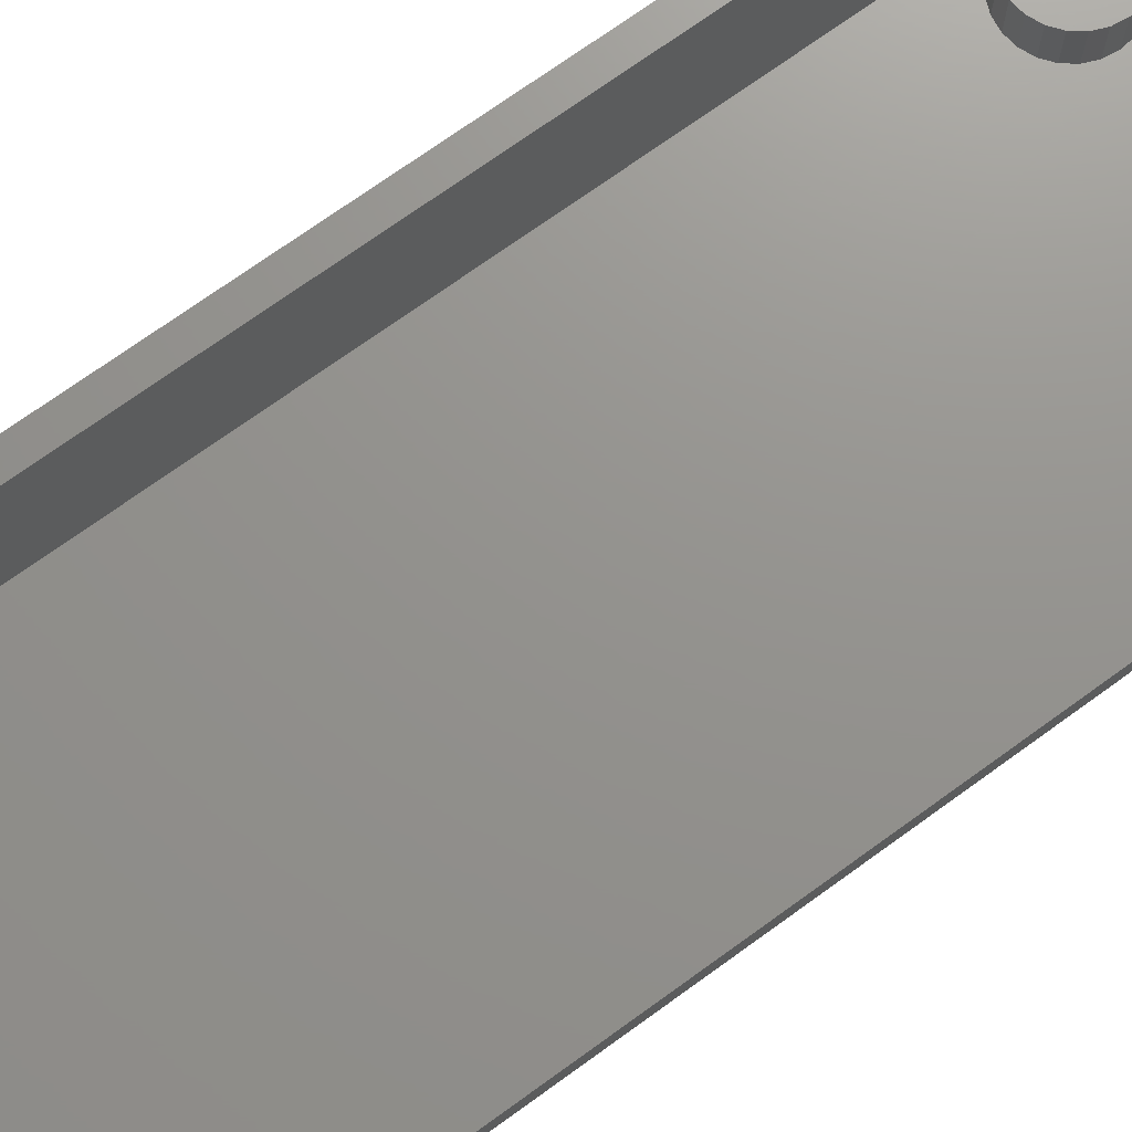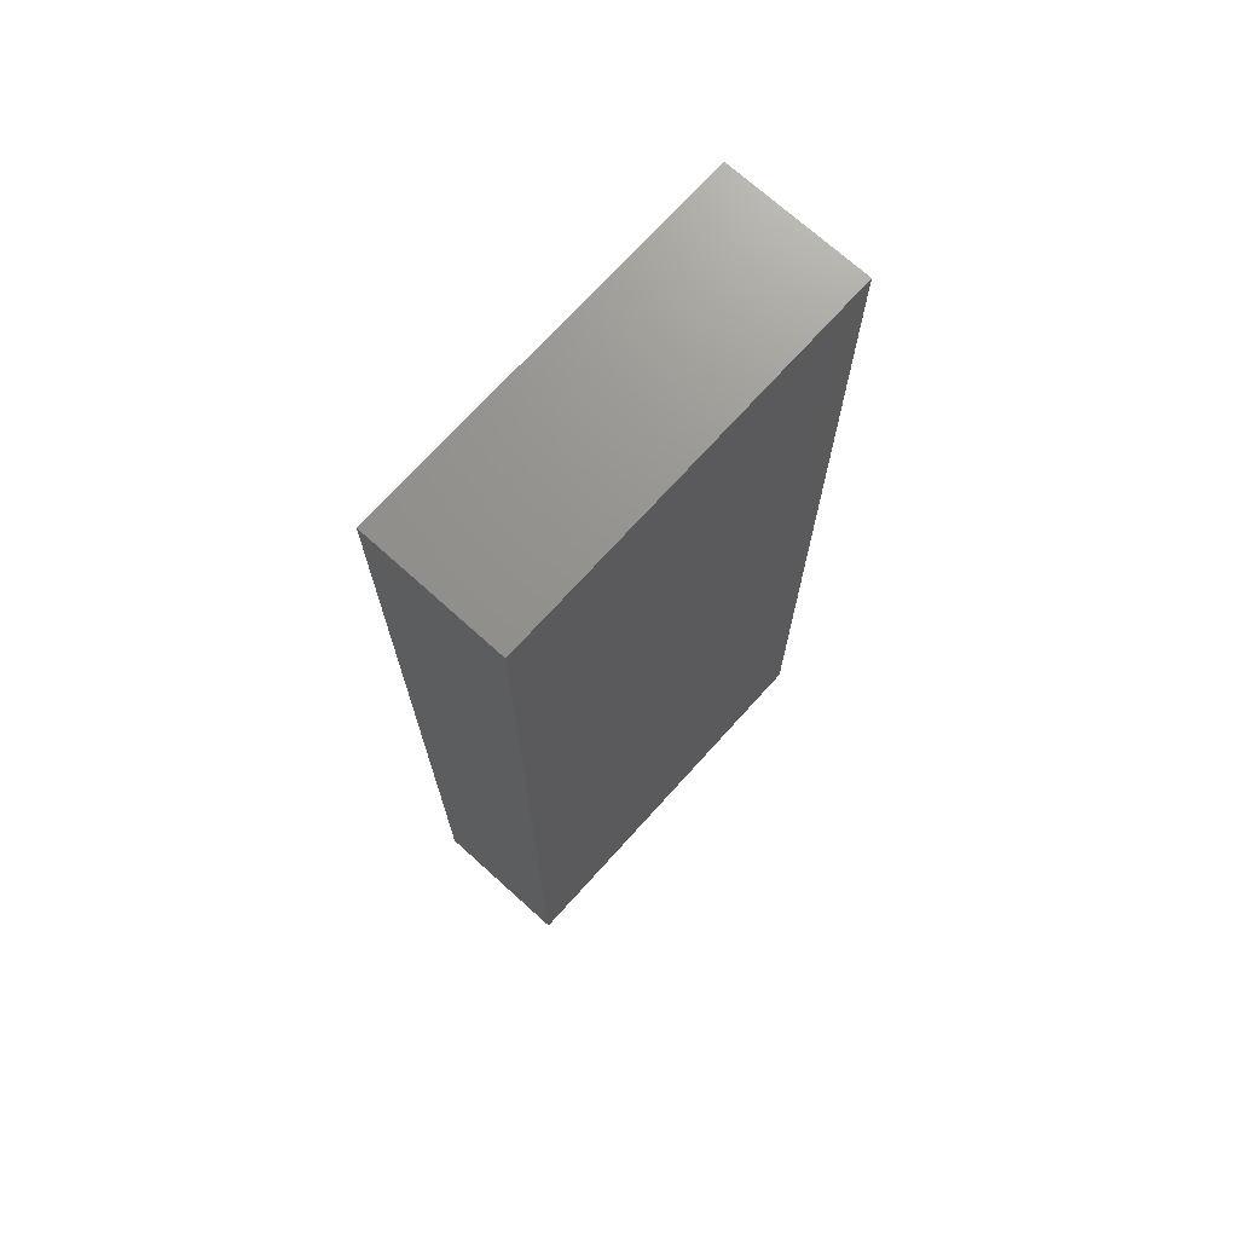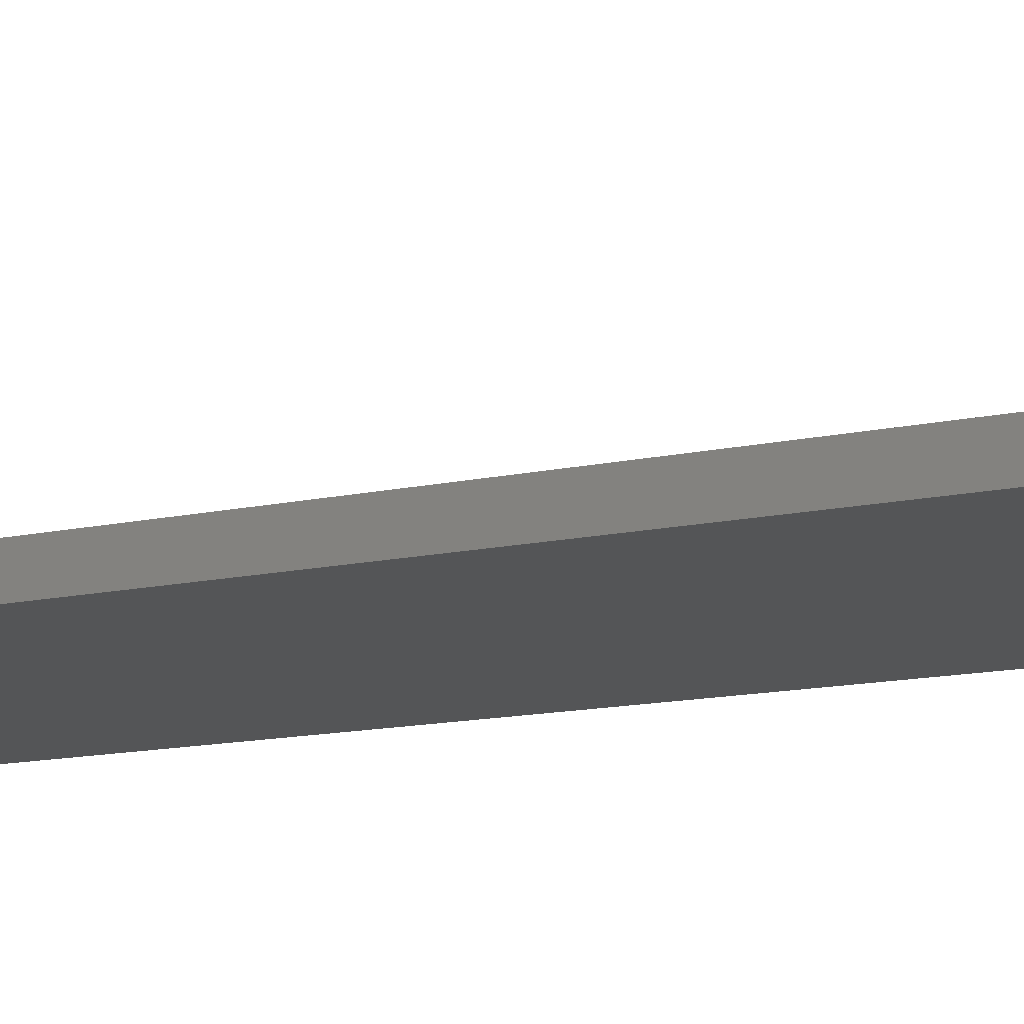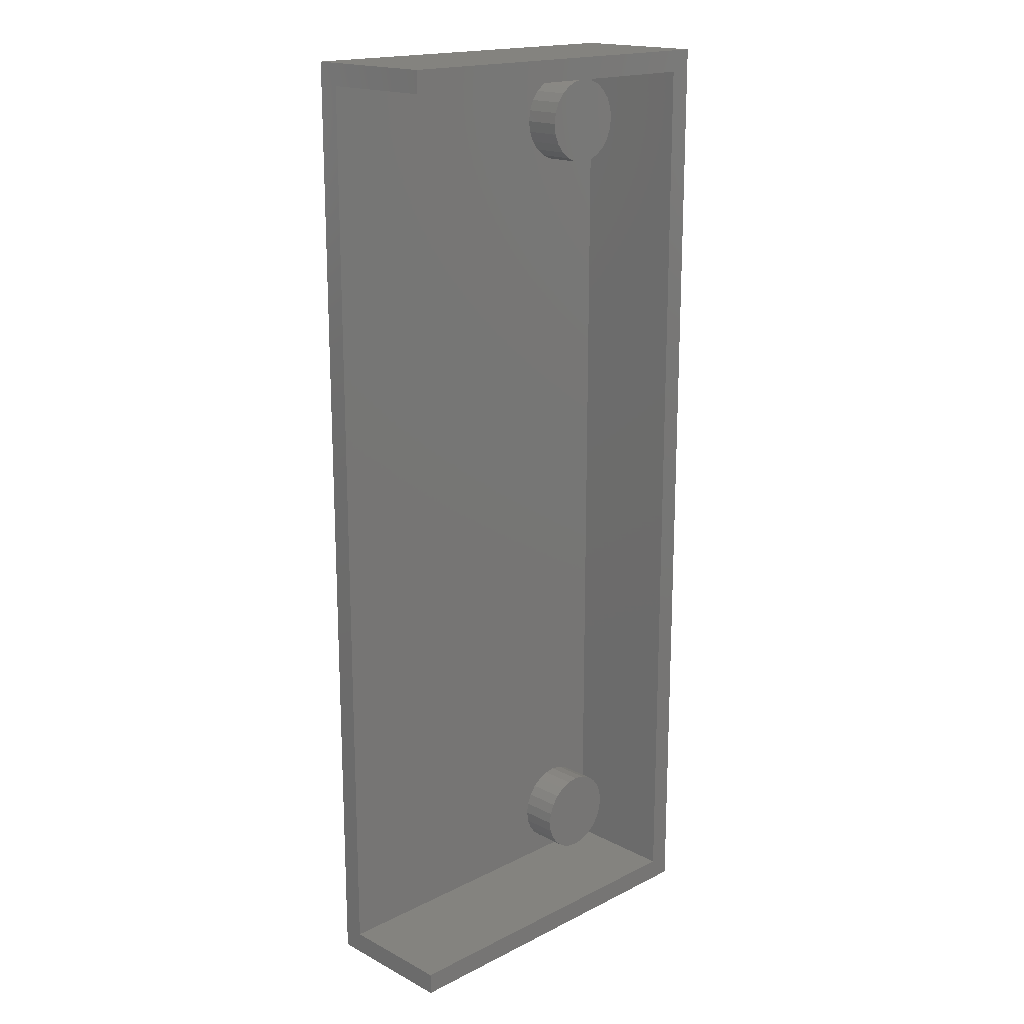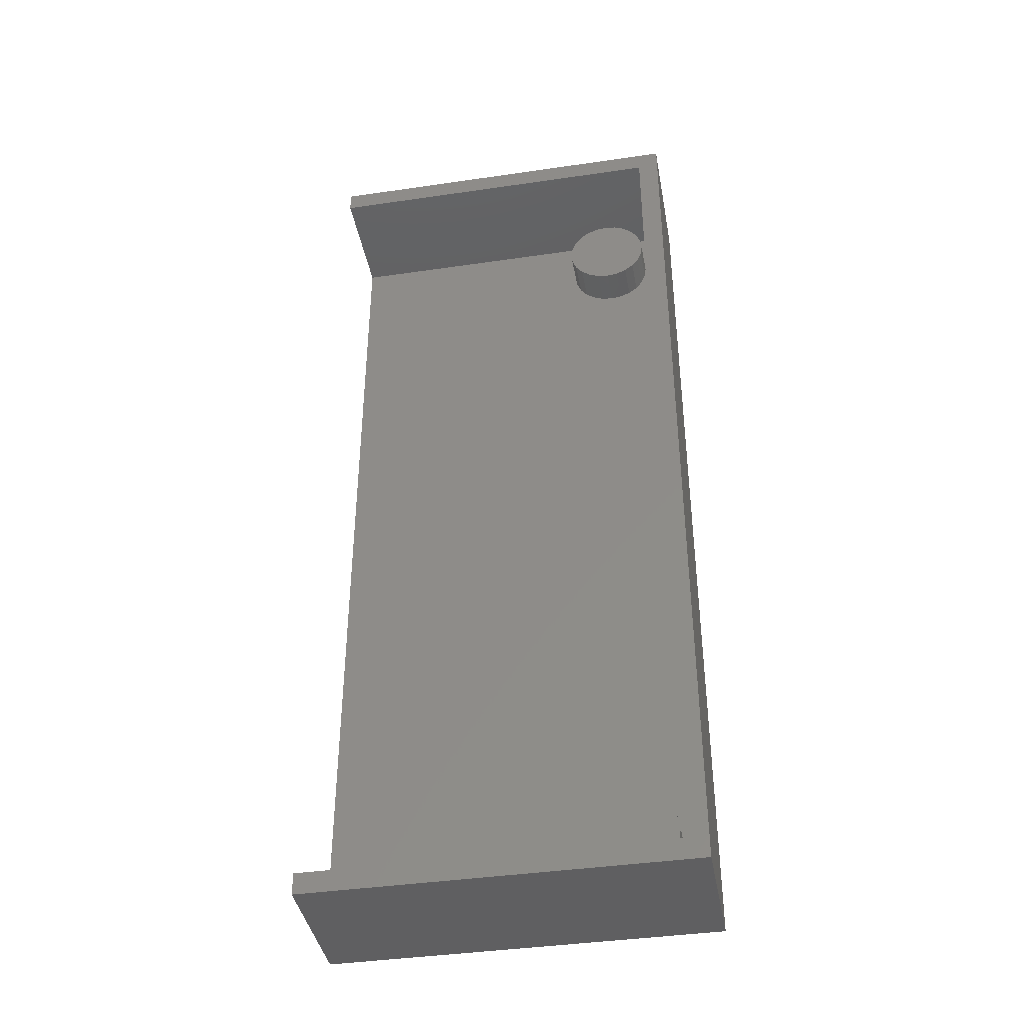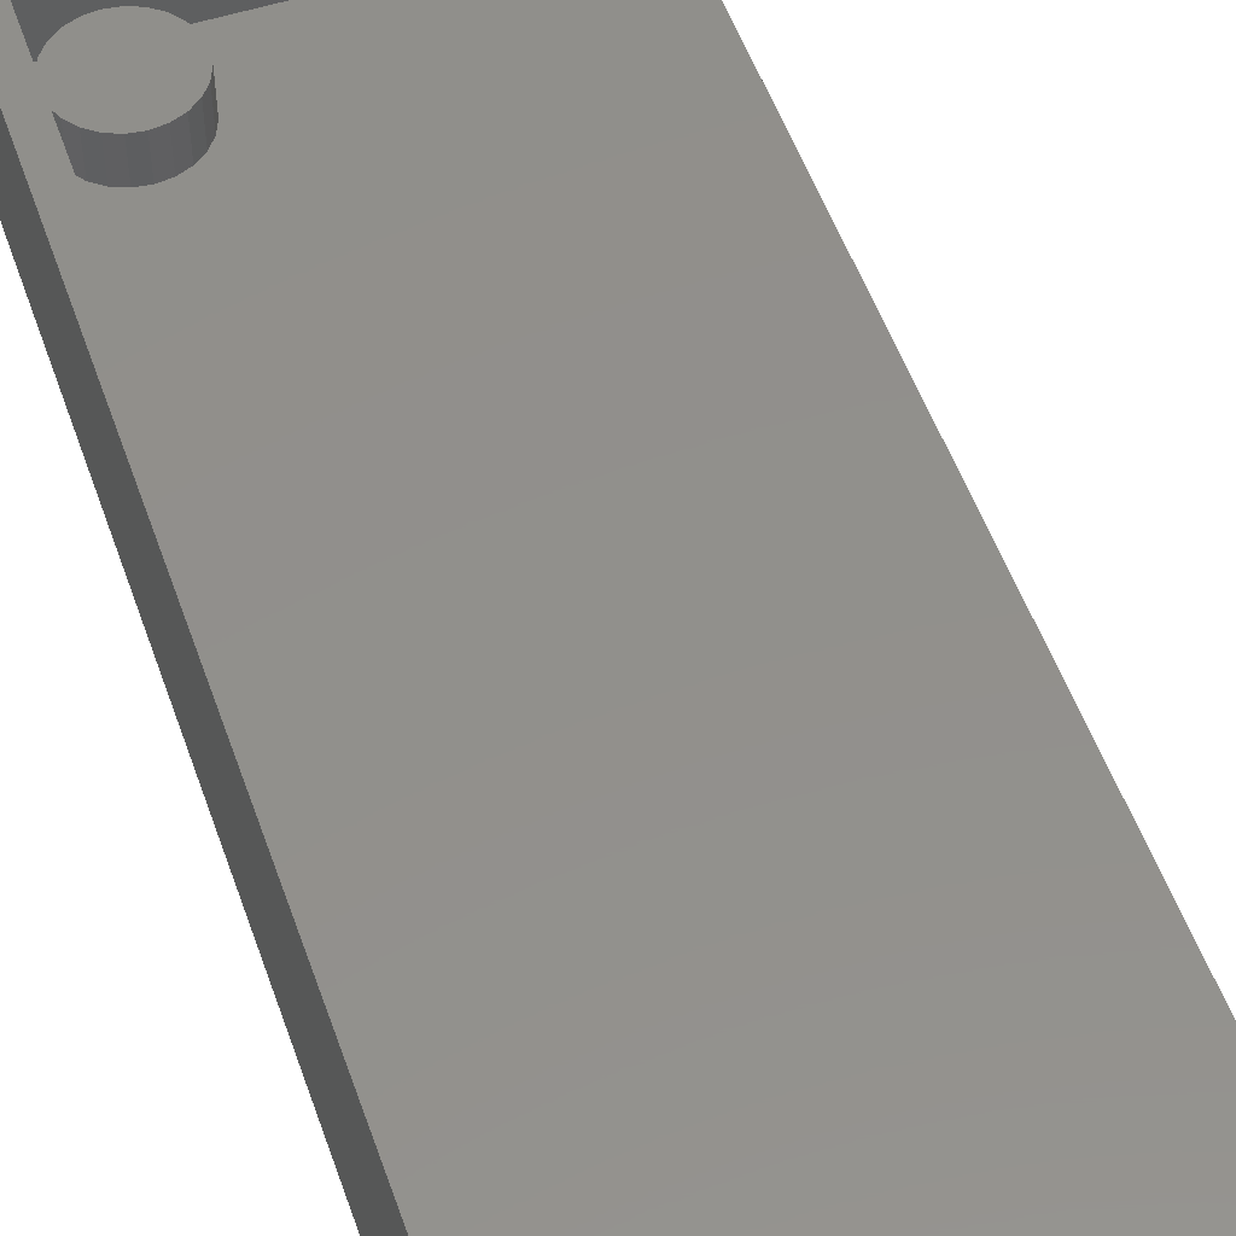
<metadata>
{"format":"stl","ext":"stl","renderer":"f3d","projection":"perspective","resolution":1024,"background":"white","views":[{"elev":71.4,"azim":-126.0,"up":"+Z"},{"elev":71.7,"azim":132.1,"up":"+Y"},{"elev":-14.1,"azim":-64.0,"up":"+Z"},{"elev":17.9,"azim":-44.4,"up":"+Y"},{"elev":-40.3,"azim":10.2,"up":"+Y"},{"elev":52.5,"azim":161.0,"up":"+Z"}]}
</metadata>
<code>
# stl→obj: 112 verts, 220 faces
v 10.65 41.65 5.5
v 9.615 41.51 2
v 10.65 41.65 2
v 9.615 41.51 5.5
v 11.69 41.51 5.5
v 11.69 41.51 2
v 12.65 41.11 5.5
v 12.65 41.11 2
v 9.615 -33.44 5.5
v 10.65 -33.3 2
v 9.615 -33.44 2
v 10.65 -33.3 5.5
v 8.65 -33.84 5.5
v 8.65 -33.84 2
v 7.822 -34.47 5.5
v 7.822 -34.47 2
v 7.186 -35.3 2
v 7.186 -35.3 5.5
v 7.186 -39.3 5.5
v 7.822 -40.13 2
v 7.822 -40.13 5.5
v 7.186 -39.3 2
v 8.65 -40.76 5.5
v 8.65 -40.76 2
v 9.615 -41.16 5.5
v 9.615 -41.16 2
v 10.65 -41.3 5.5
v 10.65 -41.3 2
v 11.69 -41.16 5.5
v 11.69 -41.16 2
v 12.65 -40.76 5.5
v 12.65 -40.76 2
v 13.48 -40.13 5.5
v 13.48 -40.13 2
v 14.11 -39.3 2
v 14.11 -39.3 5.5
v 14.51 -38.34 2
v 14.51 -38.34 5.5
v 14.65 -37.3 2
v 14.65 -37.3 5.5
v 14.51 -36.26 2
v 14.51 -36.26 5.5
v 14.11 -35.3 2
v 14.11 -35.3 5.5
v 13.48 -34.47 2
v 13.48 -34.47 5.5
v 12.65 -33.84 5.5
v 12.65 -33.84 2
v 11.69 -33.44 5.5
v 11.69 -33.44 2
v 12.65 34.19 5.5
v 13.48 34.82 2
v 12.65 34.19 2
v 13.48 34.82 5.5
v 11.69 33.79 5.5
v 11.69 33.79 2
v 10.65 33.65 5.5
v 10.65 33.65 2
v 9.615 33.79 5.5
v 9.615 33.79 2
v 7.186 35.65 2
v 7.822 34.82 5.5
v 7.822 34.82 2
v 7.186 35.65 5.5
v 8.65 34.19 2
v 8.65 34.19 5.5
v 14.11 35.65 5.5
v 14.11 35.65 2
v 13.48 40.48 5.5
v 13.48 40.48 2
v 6.65 37.65 2
v 6.786 36.61 5.5
v 6.786 36.61 2
v 6.65 37.65 5.5
v 6.786 38.69 5.5
v 7.186 39.65 5.5
v 7.822 40.48 5.5
v 8.65 41.11 5.5
v 14.11 39.65 5.5
v 14.51 38.69 5.5
v 14.51 36.61 5.5
v 14.65 37.65 5.5
v 14.51 36.61 2
v 7.822 40.48 2
v 7.186 39.65 2
v 8.65 41.11 2
v 6.786 -38.34 5.5
v 6.786 -36.26 5.5
v 6.65 -37.3 5.5
v 6.786 -38.34 2
v 6.65 -37.3 2
v 6.786 38.69 2
v 6.786 -36.26 2
v 14.11 39.65 2
v 14.51 38.69 2
v 14.65 37.65 2
v 15.5 -42.5 2
v -17.5 -42.5 12.8
v -17.5 -42.5 2
v 15.5 -42.5 12.8
v 17.5 -44.5 0
v 17.5 44.5 12.8
v 17.5 -44.5 12.8
v 17.5 44.5 0
v -17.5 42.5 2
v 15.5 42.5 2
v -17.5 44.5 12.8
v -17.5 44.5 0
v -17.5 42.5 12.8
v 15.5 42.5 12.8
v -17.5 -44.5 12.8
v -17.5 -44.5 0
f 1 2 3
f 2 1 4
f 5 3 6
f 3 5 1
f 7 6 8
f 6 7 5
f 9 10 11
f 10 9 12
f 13 11 14
f 11 13 9
f 15 14 16
f 14 15 13
f 15 17 18
f 17 15 16
f 19 20 21
f 20 19 22
f 23 20 24
f 20 23 21
f 25 24 26
f 24 25 23
f 27 26 28
f 26 27 25
f 29 28 30
f 28 29 27
f 31 30 32
f 30 31 29
f 33 32 34
f 32 33 31
f 35 33 34
f 33 35 36
f 37 36 35
f 36 37 38
f 39 38 37
f 38 39 40
f 41 40 39
f 40 41 42
f 43 42 41
f 42 43 44
f 45 44 43
f 44 45 46
f 47 45 48
f 45 47 46
f 49 48 50
f 48 49 47
f 12 50 10
f 50 12 49
f 51 52 53
f 52 51 54
f 55 53 56
f 53 55 51
f 57 56 58
f 56 57 55
f 59 58 60
f 58 59 57
f 61 62 63
f 62 61 64
f 62 65 63
f 65 62 66
f 67 52 54
f 52 67 68
f 69 8 70
f 8 69 7
f 66 60 65
f 60 66 59
f 71 72 73
f 72 71 74
f 75 72 74
f 72 75 76
f 72 76 64
f 64 76 77
f 64 77 62
f 62 77 78
f 62 78 66
f 66 78 4
f 66 4 59
f 59 4 1
f 59 1 57
f 57 1 5
f 57 5 55
f 55 5 7
f 55 7 51
f 51 7 69
f 51 69 54
f 54 69 79
f 54 79 67
f 67 79 80
f 67 80 81
f 81 80 82
f 81 68 67
f 68 81 83
f 84 76 85
f 76 84 77
f 78 84 86
f 84 78 77
f 4 86 2
f 86 4 78
f 87 88 89
f 88 87 19
f 88 19 18
f 18 19 21
f 18 21 15
f 15 21 23
f 15 23 13
f 13 23 25
f 13 25 9
f 9 25 27
f 9 27 12
f 12 27 29
f 12 29 49
f 49 29 31
f 49 31 47
f 47 31 33
f 47 33 46
f 46 33 36
f 46 36 44
f 44 36 38
f 44 38 42
f 42 38 40
f 89 90 87
f 90 89 91
f 87 22 19
f 22 87 90
f 73 64 61
f 64 73 72
f 92 74 71
f 74 92 75
f 18 93 88
f 93 18 17
f 88 91 89
f 91 88 93
f 85 75 92
f 75 85 76
f 69 94 79
f 94 69 70
f 79 95 80
f 95 79 94
f 80 96 82
f 96 80 95
f 82 83 81
f 83 82 96
f 97 98 99
f 98 97 100
f 101 102 103
f 102 101 104
f 99 90 105
f 90 99 22
f 22 99 20
f 20 99 24
f 24 99 26
f 26 99 97
f 105 90 91
f 26 97 28
f 28 97 30
f 30 97 32
f 32 97 34
f 34 97 35
f 35 97 37
f 37 97 39
f 39 97 96
f 105 2 106
f 2 105 86
f 86 105 84
f 84 105 85
f 85 105 92
f 92 105 71
f 71 105 91
f 106 2 3
f 106 3 6
f 106 6 8
f 106 8 70
f 106 70 94
f 106 94 95
f 106 95 96
f 106 96 97
f 93 71 91
f 71 93 73
f 73 93 17
f 73 17 61
f 61 17 16
f 61 16 63
f 63 16 14
f 63 14 65
f 65 14 11
f 65 11 60
f 60 11 10
f 60 10 58
f 58 10 50
f 58 50 56
f 56 50 48
f 56 48 53
f 53 48 45
f 53 45 52
f 52 45 43
f 52 43 68
f 68 43 41
f 68 41 83
f 83 41 39
f 83 39 96
f 107 104 108
f 104 107 102
f 106 109 105
f 109 106 110
f 101 111 112
f 111 101 103
f 110 97 100
f 97 110 106
f 98 112 111
f 112 98 99
f 112 99 108
f 108 99 105
f 108 105 109
f 108 109 107
f 104 112 108
f 112 104 101
f 103 98 111
f 98 103 100
f 100 103 110
f 110 107 109
f 107 110 102
f 102 110 103

</code>
